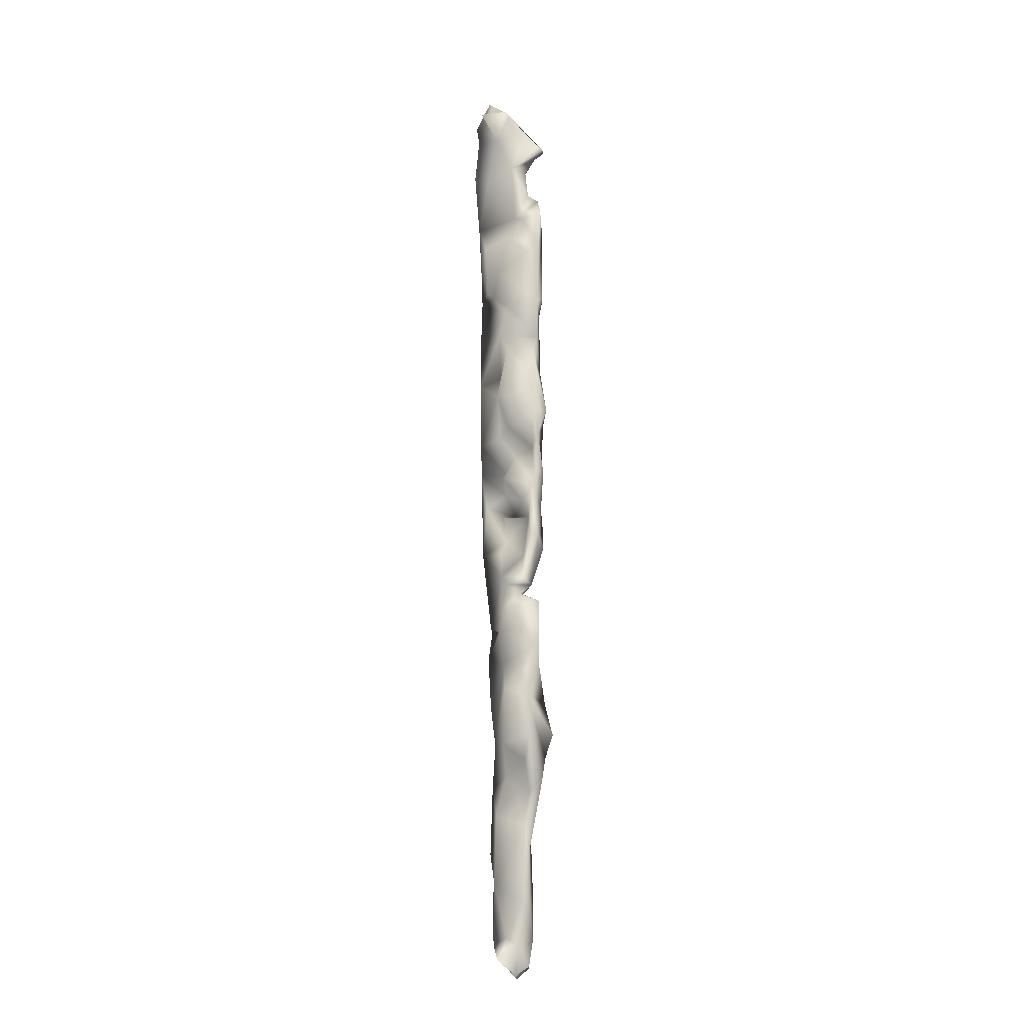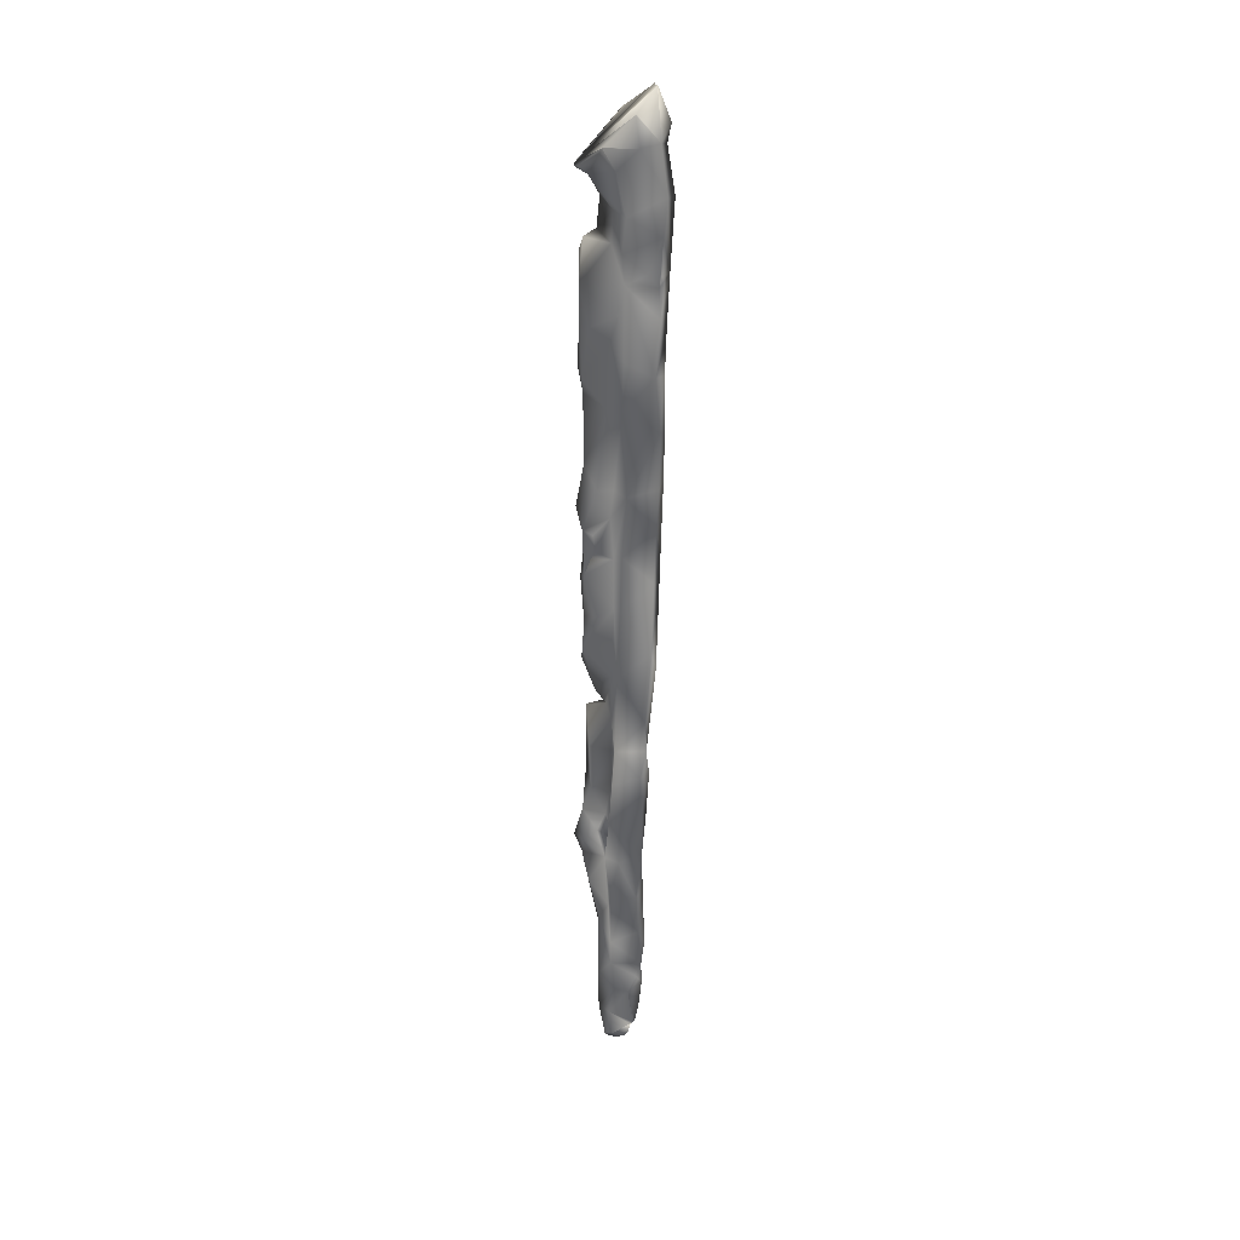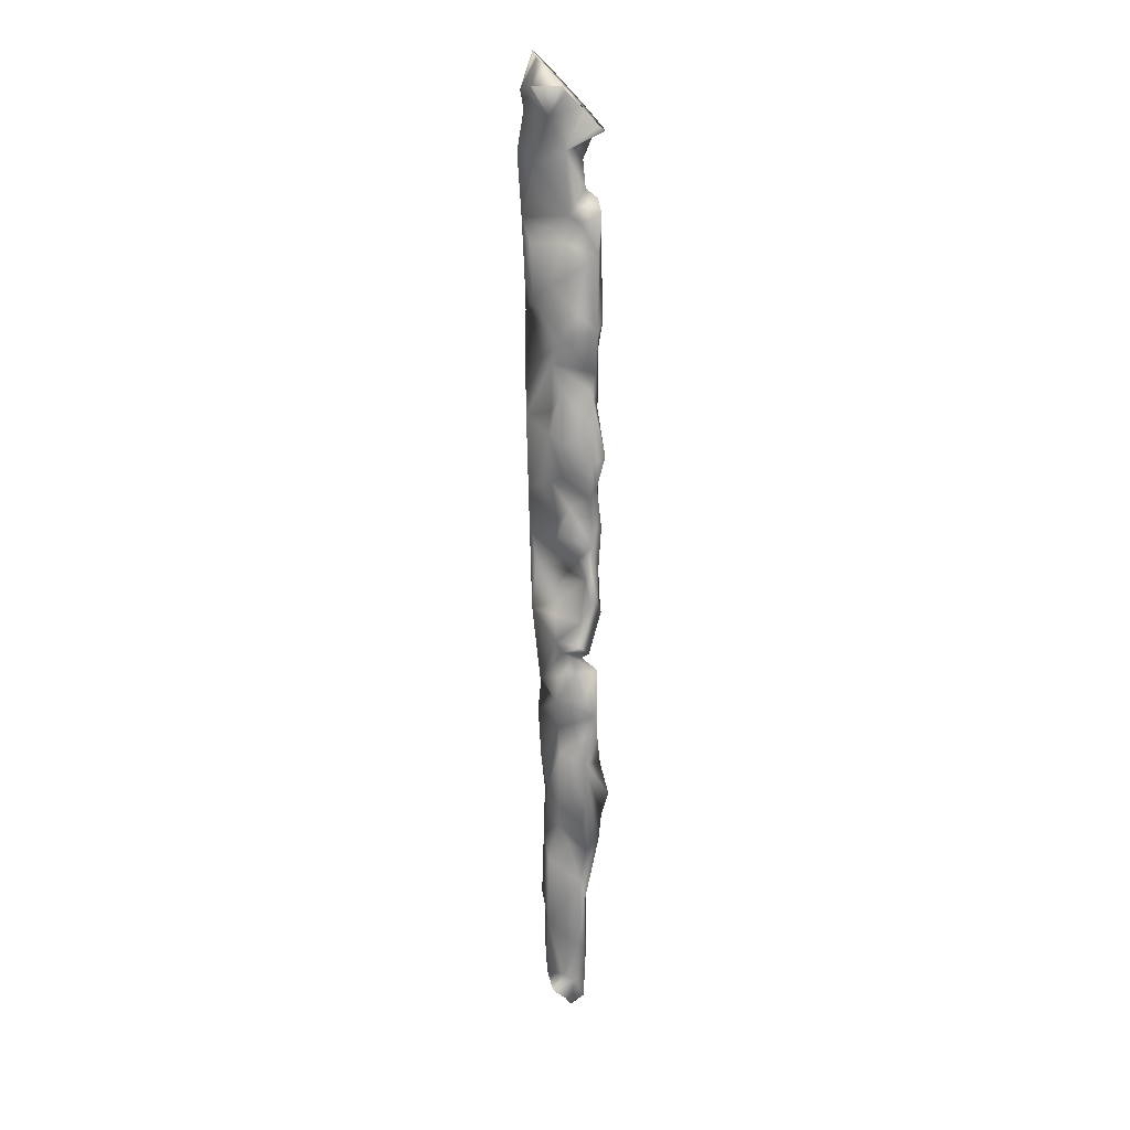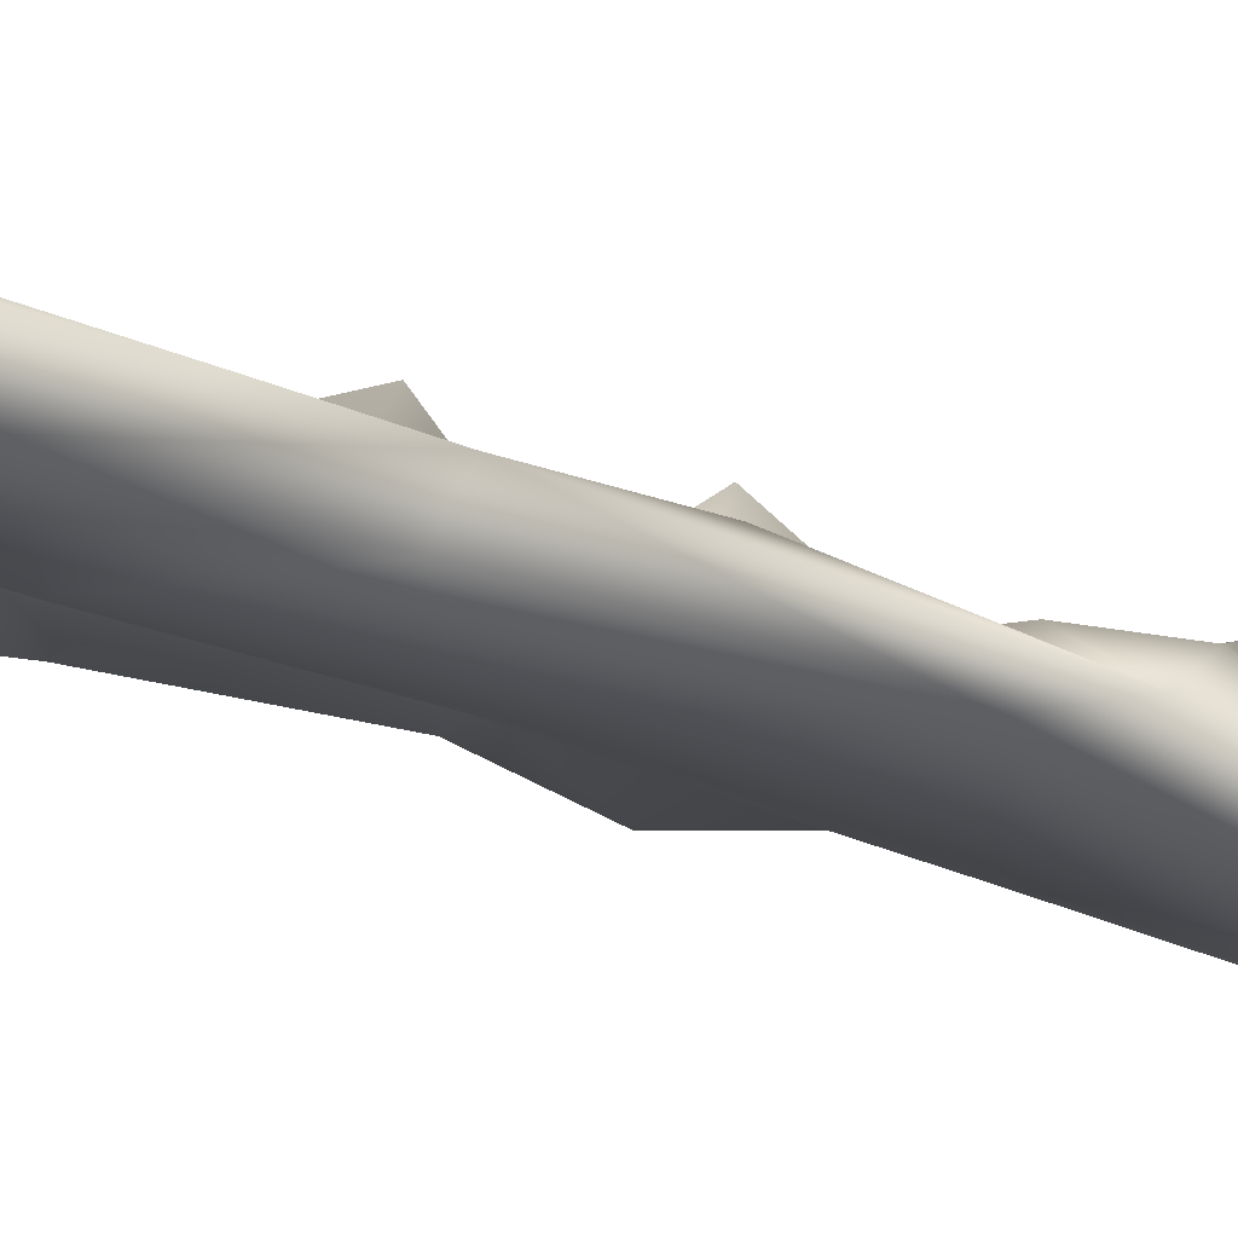
<metadata>
{"format":"obj","ext":"obj","renderer":"f3d","projection":"perspective","resolution":1024,"background":"white","views":[{"elev":-14.6,"azim":-170.8,"up":"+Z"},{"elev":31.3,"azim":1.1,"up":"+Z"},{"elev":19.5,"azim":-179.5,"up":"+Z"},{"elev":-25.6,"azim":52.1,"up":"+Y"}]}
</metadata>
<code>
o 31_FL_Tibia_L_Collision_Textured_mesh_1.065
v 0.05479 -0.02779 0.3988
v -0.001878 -0.01947 -0.06999
v 0.02328 0.004165 0.187
v 0.04682 -0.008564 -0.06187
v 0.05464 -0.03819 0.5644
v -0.03142 0.02761 -0.1164
v -0.01115 -0.02031 -0.531
v -0.01129 -0.02161 -0.4937
v 0.02199 0.007941 0.3866
v 0.000998 -0.04158 0.4275
v 0.0298 -0.02775 -0.2625
v 0.03541 -0.0146 -0.2885
v -0.02899 0.03976 -0.3354
v 0.01103 0.02198 -0.3475
v 0.04693 -0.0385 0.6251
v 0.04513 -0.02933 0.1459
v -0.03354 -0.001872 0.5773
v 0.05788 -0.02348 0.4715
v -0.009878 -9.9e-05 -0.2427
v -0.03646 0.004628 -0.258
v 0.04322 -0.0397 0.3502
v 0.04761 -0.04219 0.4227
v 0.04603 -0.04077 0.4603
v 0.007734 -0.0402 0.4629
v -0.02541 -0.0149 0.1907
v -0.002286 -0.03799 0.5936
v 0.009089 -0.03896 0.5413
v 0.01002 0.02601 -0.1512
v 0.01741 3.8e-05 -0.143
v -0.01651 0.008728 -0.1256
v -0.0293 0.003778 -0.5696
v 0.05097 -0.01097 0.111
v 0.04652 -0.01753 0.439
v -0.009559 -0.01844 0.1573
v 0.04883 -0.03513 0.2788
v 0.005608 0.02311 0.2529
v 0.01969 -0.004152 0.2175
v -0.01876 0.004147 -0.3687
v -0.02846 -0.009404 -0.3136
v -0.01476 0.000214 -0.3293
v -0.02847 0.03062 -0.4157
v 0.05343 -0.01658 0.2088
v -0.005739 -0.01624 0.1938
v 0.06271 -0.01161 0.5567
v 0.05343 0.005905 0.6106
v 0.04214 0.02509 0.6418
v 0.0369 0.007198 0.6739
v 0.004222 -0.02787 0.1083
v 0.01391 0.02256 -0.09998
v 0.02632 -0.005369 -0.3357
v 0.03045 -0.02475 -0.3438
v 0.02303 -0.02437 -0.4147
v 0.02402 -0.04163 0.6205
v 0.02473 -0.000483 -0.4479
v 0.05782 0.003388 0.6351
v 0.03391 -0.02866 -0.1309
v 0.0321 -0.01242 -0.4085
v -0.005883 -0.01239 0.02804
v -0.0421 -0.009907 0.07303
v 0.004297 -0.04006 0.4993
v 0.009967 -0.03324 0.1918
v 0.03483 -0.01052 -0.5021
v 0.03209 -0.008574 0.35
v 0.03057 -0.02227 -0.5292
v 0.02269 -0.01848 -0.5547
v 0.01976 0.003594 0.2848
v 0.0499 -0.009559 0.06566
v 0.008588 0.004742 0.02718
v 0.04864 -0.04057 0.4743
v 0.05335 -0.02967 0.3494
v -0.009633 0.002569 -0.1468
v 0.03347 -0.03898 0.4754
v 0.008968 0.009562 -0.04425
v -0.0144 -0.02176 0.3031
v -0.01772 0.005938 -0.298
v 0.03648 -0.01959 -0.1702
v -0.00492 -0.01764 -0.1832
v -0.000202 -0.01941 -0.3601
v -0.009052 0.003551 -0.1953
v -0.01102 -0.01882 -0.4217
v 0.03541 -0.02592 -0.1762
v 0.04312 -0.02485 0.06984
v -0.00594 -0.01562 0.542
v 0.01183 0.02108 0.05021
v -0.004984 0.007234 0.08584
v -0.02023 0.02795 -0.07176
v -0.03634 0.02372 0.1524
v 0.002426 0.02244 0.1796
v 0.01138 -0.003269 0.06368
v -0.003261 0.002789 0.4777
v 0.01776 -0.01518 0.4543
v -0.007994 -0.01347 0.5021
v -0.01917 0.03381 -0.1048
v -0.02598 0.04129 -0.2757
v -0.04499 -0.004482 -0.0359
v -0.02758 0.01283 -0.4779
v -0.03874 0.009496 -0.192
v -0.04145 -0.003093 0.2212
v -0.05209 0.008346 0.1586
v -0.04387 -0.01334 0.1377
v -0.02658 0.02273 -0.01195
v 0.009431 0.0245 -0.01203
v -0.00985 -0.0192 0.3847
v 0.006629 -0.04134 0.3698
v -0.005736 -0.01526 0.09862
v -0.01317 0.02429 -0.1276
v 0.02615 0.004914 -0.545
v 0.007093 0.02306 0.3133
v 0.04325 -0.01846 0.3628
v 0.02729 0.004546 -0.6277
v 0.04791 -0.0274 0.2006
v 0.03999 -0.000299 0.01025
v -0.03374 -0.01643 0.4017
v 0.0314 -0.01043 -0.5715
v 0.01229 -0.02104 -0.5807
v -0.03112 0.009835 0.0996
v -0.008624 -0.006864 -0.07409
v -0.004495 0.007729 -0.4167
v -0.04088 0.009663 -0.4117
v -0.008232 -0.0188 -0.2344
v 0.003861 0.03128 -0.1139
v -0.02374 0.01622 0.4145
v -0.03085 0.03046 0.01332
v -0.03476 0.02683 0.03742
v -0.02187 0.0301 -0.3714
v 0.0408 -0.01783 -0.03561
v -0.03938 0.01635 0.274
v -0.04208 0.009888 0.3081
v 0.01503 0.01573 -0.06444
v -0.0428 0.02719 -0.03727
v 0.03956 0.00096 0.543
v 0.003416 0.009549 0.4435
v -0.04301 0.03409 -0.2319
v 0.02249 0.02058 0.6043
v 0.000839 0.01222 0.5601
v -0.01251 -0.01632 -0.2967
v -0.02731 0.02323 -0.4978
v -0.04285 0.0282 -0.1399
v -0.04098 0.02203 0.3293
v -0.01905 0.01706 0.4698
v 0.05026 -0.03861 0.5186
v 0.01078 0.01956 -0.2304
v 0.008382 0.02557 -0.2671
v 0.00233 -0.02251 0.03157
v -0.04763 0.01535 -0.05966
v -0.01323 0.03155 -0.1446
v 0.005157 -0.03892 0.3085
v -0.04257 -0.01283 0.3365
v -0.005708 -0.01644 -0.5799
v -0.02117 0.03052 -0.5347
v -0.02077 0.03154 -0.4652
v -0.01408 -0.005908 -0.441
v -0.02126 0.01114 0.5501
v 0.0206 -0.004365 0.12
v 0.03936 -0.0157 -0.2174
v -0.04534 -0.003848 0.4489
v -0.04047 0.009712 0.5012
v 0.04412 0.03728 0.643
v -0.02739 0.01603 -0.5792
v -0.00386 0.000962 -0.005459
v 0.02621 -0.0273 -0.4702
v -0.04107 0.0197 0.1191
v -0.02488 0.007831 0.5126
v -0.007186 0.02023 -0.6691
v -0.01606 0.0158 0.01635
v -0.04774 0.005551 -0.2902
v 0.05409 -0.02143 0.2718
v -0.04093 0.03681 -0.2065
v 0.004646 0.02611 0.3243
v -0.01763 0.02698 -0.5697
v -0.0261 -0.01077 0.01474
v -0.01217 0.02788 -0.6283
v -0.03681 0.02199 0.1996
v -0.02366 0.04416 -0.1806
v 0.009983 0.000265 -0.3899
v 0.01386 0.03094 -0.1848
v -0.03081 -0.02091 0.1345
v -0.0419 0.01129 0.4266
v -0.04728 0.009107 0.3394
v 0.01165 0.009806 -0.6466
v -0.03552 0.02636 0.06435
v -0.04714 -0.007176 -0.3313
v -0.0274 -0.022 0.1123
v -0.03404 -0.01837 0.09939
v -0.01562 0.03726 -0.2409
v -0.03247 0.01635 0.2509
v -0.0324 0.03743 -0.04089
v -0.04651 0.02566 -0.3982
v -0.01617 0.01752 0.3522
v 0.004439 0.0162 0.1322
v -0.02568 0.01996 -0.658
v -0.04541 0.01635 0.4823
v -0.0497 0.01694 -0.3677
v -0.04387 0.01071 0.002753
v -0.05967 0.01161 -0.3347
v -0.04751 0.01067 0.05964
v 0.02762 -0.02629 -0.218
v 0.004484 0.02782 -0.6184
v -0.007705 -0.02169 -0.6559
v -0.019 -0.01681 -0.662
v -0.01338 -0.01523 -0.623
v -0.02791 0.001779 -0.6248
v 0.01907 -0.03905 0.6563
v -0.02038 0.02032 0.6156
v -0.02288 0.01976 0.613
v 0.02004 -0.03885 0.6573
v -0.000944 0.03909 0.6364
v 0.04237 -0.01335 0.6813
v 0.04191 -0.0152 0.6808
v -0.04451 -0.00858 0.5897
v 0.01167 0.03166 0.6496
v 0.004908 0.03889 0.6426
v 0.005137 0.0416 0.6429
v -0.01728 -0.03334 0.618
v -0.01756 -0.03297 0.6177
v -0.04289 0.01503 0.5918
v 0.03587 0.007365 0.6748
v 0.03889 0.006033 0.6779
v -0.04895 0.003515 0.5852
v -0.04895 0.01617 0.5854
v -0.01711 -0.03337 0.6182
v 0.03884 -0.001477 0.6778
v 0.02663 0.01645 0.6652
v 0.01823 0.02313 -0.6488
v 0.01966 0.02142 -0.6474
v 0.0184 0.000417 -0.649
v 0.007108 -0.02104 -0.6605
v 0.007417 0.01183 -0.6597
v 0.01553 -0.007401 -0.6519
v 0.01295 -0.01978 -0.6547
v 0.01685 0.01186 -0.6503
v 0.02295 0.01112 -0.6443
v 0.02345 -0.00139 -0.644
v 0.01097 -0.01132 -0.6565
v 0.000694 -0.01626 -0.6668
v -0.005437 0.01905 -0.6724
v 0.01583 0.002237 -0.6515
v 0.01399 0.02249 -0.653
v 0.02186 -0.006649 -0.6456
v -0.004058 -0.01297 -0.6715
v 0.01948 -0.007811 -0.648
v -0.00801 0.01681 -0.675
v -0.004267 0.003758 -0.6715
v 0.01856 0.02315 -0.6485
v 0.002199 0.01129 -0.6649
f 6 117 30
f 13 14 143
f 44 18 5
f 22 24 23
f 29 121 28
f 167 111 35
f 151 118 41
f 44 5 45
f 105 61 48
f 151 54 118
f 50 57 51
f 221 203 53
f 61 147 35
f 218 47 222
f 64 65 7
f 38 39 40
f 64 8 161
f 15 45 5
f 190 88 87
f 10 92 24
f 27 26 53
f 149 31 7
f 31 96 7
f 98 100 99
f 73 102 101
f 144 105 48
f 70 1 109
f 78 52 80
f 107 110 114
f 67 68 112
f 85 154 116
f 97 30 71
f 70 35 21
f 38 152 119
f 121 29 49
f 69 18 23
f 63 109 9
f 61 43 147
f 37 42 66
f 127 128 98
f 130 123 124
f 44 131 18
f 96 8 7
f 67 4 126
f 132 33 91
f 117 6 95
f 204 205 135 134
f 78 38 136
f 59 105 58
f 106 30 138
f 87 162 116
f 147 43 74
f 77 56 81
f 74 43 25
f 68 89 84
f 27 53 5
f 104 24 21
f 17 27 83
f 2 56 77
f 38 78 80
f 141 69 23
f 1 22 18
f 152 80 8
f 10 104 103
f 176 155 81
f 24 22 21
f 86 129 73
f 117 95 58
f 100 25 34
f 4 112 73
f 145 6 130
f 115 7 65
f 37 3 42
f 76 56 4
f 51 136 11
f 154 85 89
f 49 29 76
f 114 115 65
f 73 112 160
f 23 18 22
f 93 130 6
f 57 54 62
f 154 32 3
f 68 165 160
f 120 197 11
f 39 166 75
f 166 20 75
f 8 80 161
f 108 167 70
f 13 41 125
f 47 46 55
f 58 171 59
f 61 105 34
f 37 66 36
f 52 78 51
f 90 91 18
f 17 83 153
f 177 100 34
f 79 19 20
f 96 152 8
f 84 85 124
f 78 136 51
f 215 214 26 17
f 32 154 89
f 198 107 170
f 23 24 72
f 141 27 5
f 76 4 49
f 217 47 218
f 156 139 178
f 183 105 184
f 105 59 184
f 233 239 114 110
f 148 128 179
f 64 114 65
f 137 151 188
f 32 67 16
f 67 82 16
f 40 39 75
f 100 98 25
f 51 12 50
f 190 3 88
f 104 21 147
f 112 68 160
f 147 103 104
f 12 142 50
f 152 96 119
f 98 128 74
f 58 144 2
f 153 135 17
f 187 86 101
f 84 89 85
f 66 42 167
f 132 90 140
f 142 155 176
f 191 164 172
f 71 117 2
f 183 184 59
f 146 174 176
f 151 150 107
f 136 38 40
f 136 19 120
f 173 99 87
f 202 31 149
f 54 57 175
f 73 101 86
f 137 188 96
f 58 2 117
f 210 215 17
f 92 83 60
f 72 141 23
f 190 87 116
f 89 67 32
f 169 139 127
f 213 207 134 158
f 170 107 150
f 77 197 120
f 100 162 99
f 18 33 1
f 58 105 144
f 230 199 227
f 170 159 172
f 14 13 125
f 11 197 155
f 139 189 122
f 154 190 116
f 11 155 12
f 54 107 62
f 116 124 85
f 233 110 225
f 219 210 17
f 149 7 115
f 75 19 136
f 94 195 193
f 149 115 201
f 171 58 95
f 196 124 181
f 79 20 97
f 41 13 188
f 113 156 10
f 75 20 19
f 95 6 145
f 182 166 39
f 13 94 188
f 126 2 144
f 126 4 56
f 169 9 189
f 102 73 160
f 187 123 130
f 181 116 162
f 196 59 194
f 59 171 194
f 74 25 98
f 193 119 188
f 198 170 172
f 99 162 87
f 93 121 49
f 113 148 156
f 148 179 156
f 108 127 66
f 20 133 97
f 133 138 97
f 193 38 119
f 148 103 74
f 97 138 30
f 16 48 61
f 8 64 7
f 101 123 187
f 170 150 137
f 94 133 166
f 32 42 3
f 84 165 68
f 62 161 57
f 49 4 129
f 24 60 72
f 3 190 154
f 216 135 205
f 185 142 168
f 206 209 15
f 56 76 81
f 144 48 82
f 19 77 120
f 157 90 163
f 56 2 126
f 163 153 83
f 45 15 55
f 100 59 162
f 106 28 121
f 140 90 157
f 33 9 109
f 16 61 111
f 1 70 21
f 196 194 124
f 110 107 198
f 124 123 165
f 24 92 60
f 153 163 135
f 35 70 167
f 90 18 131
f 57 52 51
f 202 149 201
f 114 64 107
f 111 42 16
f 244 225 110 198
f 80 152 38
f 28 76 29
f 127 186 66
f 182 195 166
f 138 146 106
f 62 64 161
f 97 71 79
f 182 39 38
f 17 26 27
f 14 175 50
f 57 50 175
f 61 35 111
f 200 191 202
f 108 70 63
f 94 13 143
f 9 132 122
f 95 130 194
f 60 83 27
f 81 76 176
f 169 108 63
f 90 135 163
f 168 174 138
f 19 79 77
f 5 18 141
f 109 1 33
f 203 206 15 53
f 6 121 93
f 127 139 128
f 116 181 124
f 117 71 30
f 193 188 94
f 10 103 113
f 131 135 90
f 79 71 77
f 86 49 129
f 70 109 63
f 178 132 140
f 14 125 175
f 52 161 80
f 169 189 139
f 24 104 10
f 93 187 130
f 5 53 15
f 120 11 136
f 51 11 12
f 163 83 92
f 16 82 48
f 183 59 100
f 33 132 9
f 173 88 36
f 9 169 63
f 67 126 82
f 34 105 183
f 77 81 197
f 118 54 175
f 204 134 207
f 155 142 12
f 167 108 66
f 123 101 165
f 2 77 71
f 146 138 174
f 88 173 87
f 128 139 179
f 92 157 163
f 25 43 34
f 202 201 200
f 60 27 141
f 82 126 144
f 185 94 143
f 50 143 14
f 186 173 36
f 186 98 99
f 132 91 90
f 16 42 32
f 141 18 69
f 22 1 21
f 156 92 10
f 102 160 101
f 168 133 185
f 155 197 81
f 57 161 52
f 107 64 62
f 195 94 166
f 147 21 35
f 139 156 179
f 72 60 141
f 43 61 34
f 148 113 103
f 36 88 3
f 182 193 195
f 74 103 147
f 66 186 36
f 138 133 168
f 166 133 20
f 4 67 112
f 45 46 134
f 178 122 132
f 122 178 139
f 124 165 84
f 127 98 186
f 145 130 95
f 93 49 86
f 6 106 121
f 142 143 50
f 4 73 129
f 162 196 181
f 96 159 137
f 242 191 164 236
f 100 177 183
f 96 188 119
f 159 170 137
f 194 130 124
f 156 192 157
f 185 133 94
f 168 142 176
f 76 28 176
f 28 106 146
f 106 6 30
f 45 134 131
f 156 157 92
f 44 45 131
f 193 182 38
f 140 192 178
f 192 156 178
f 159 96 31
f 74 128 148
f 162 59 196
f 194 171 95
f 33 18 91
f 220 219 17 135
f 158 134 46
f 188 151 41
f 9 122 189
f 55 46 45
f 42 111 167
f 3 37 36
f 34 183 177
f 201 199 200
f 151 137 150
f 40 75 136
f 28 146 176
f 157 192 140
f 186 99 173
f 185 143 142
f 151 107 54
f 131 134 135
f 68 67 89
f 41 118 175
f 175 125 41
f 86 187 93
f 169 127 108
f 159 202 172
f 172 202 191
f 160 165 101
f 168 176 174
f 159 31 202
f 47 217 223
f 135 216 220
f 53 26 214 221
f 46 212 213 158
f 46 211 212
f 46 47 223 211
f 55 208 222 47
f 15 209 208 55
f 220 216 205 204 207 213 212 211 223 217 218 222 208 209 206 203 221 214 215 210 219
f 191 242 243
f 200 191 243 240
f 115 114 239 241
f 164 245 238
f 164 180 237 245
f 200 240 235 199
f 180 199 234 237
f 180 232 231
f 201 115 241 229
f 199 201 229 234
f 180 228 236 164
f 180 231 228
f 199 235 227
f 199 230 226 180
f 180 226 232
f 164 238 224 172
f 198 172 224 244
f 234 229 241 226 230 227 235 240 243 242 236 228 231 232 233 225 244 224 238 245 237
f 239 233 232 226 241

</code>
